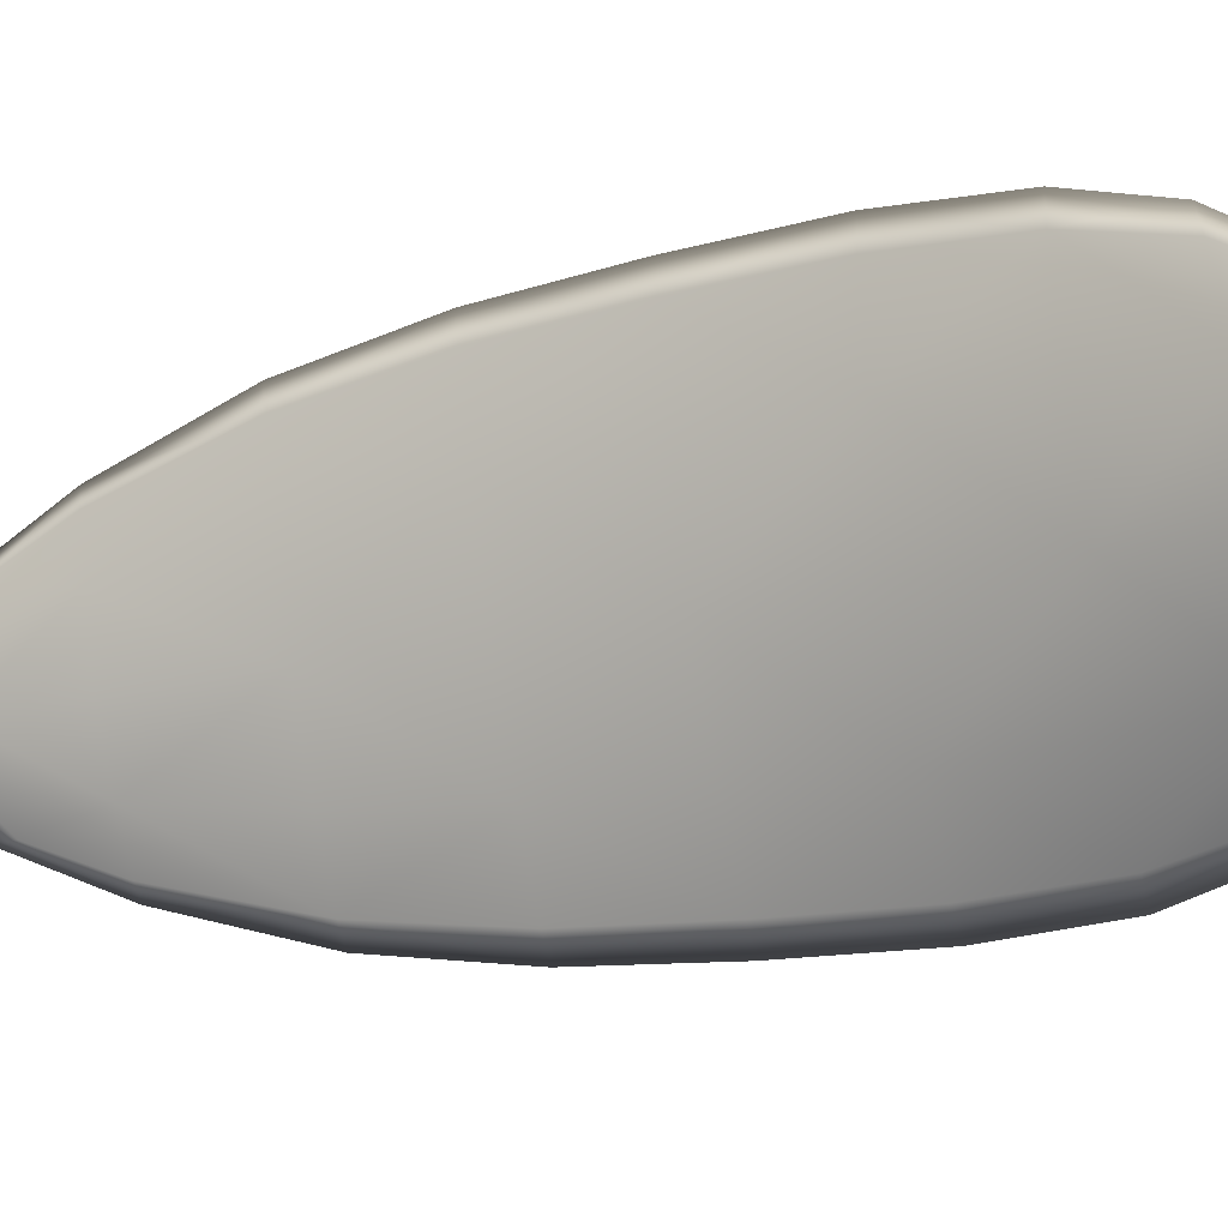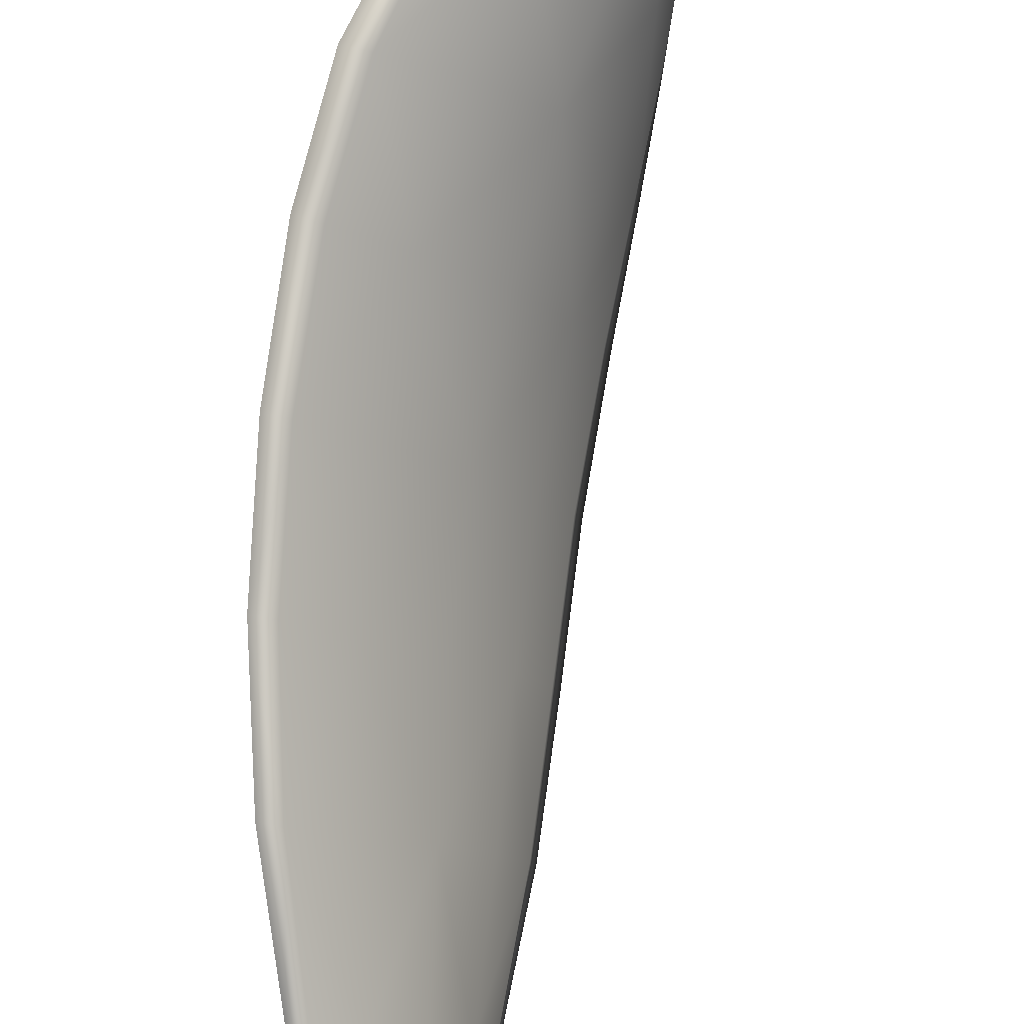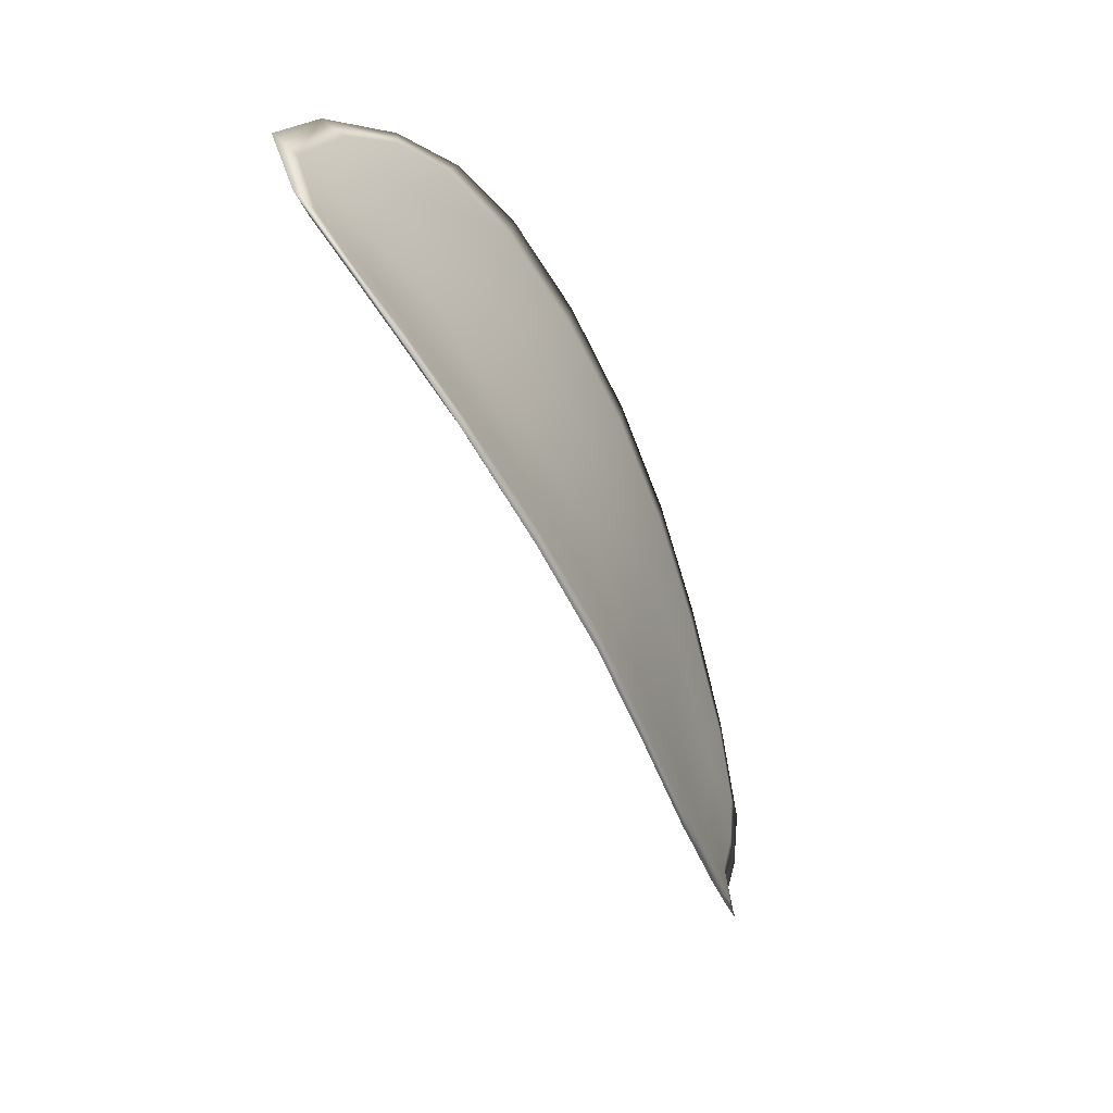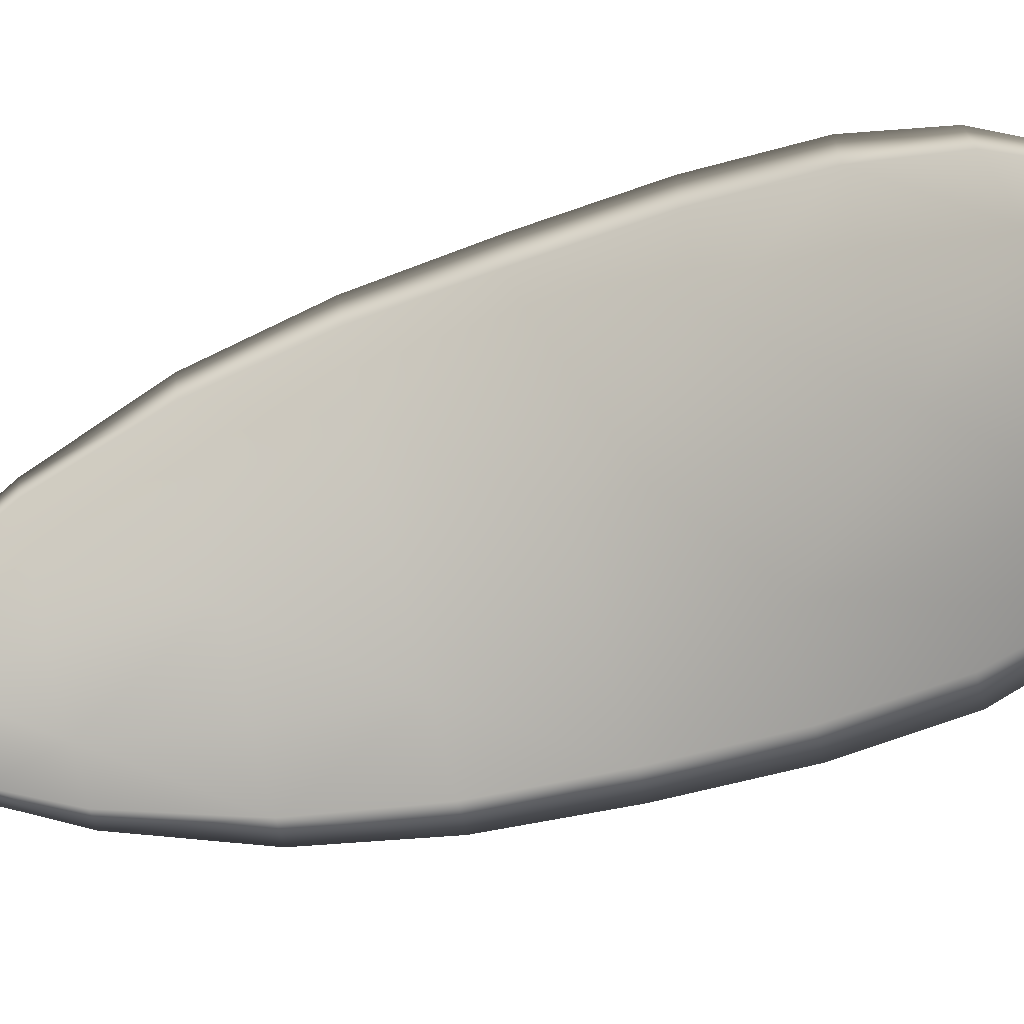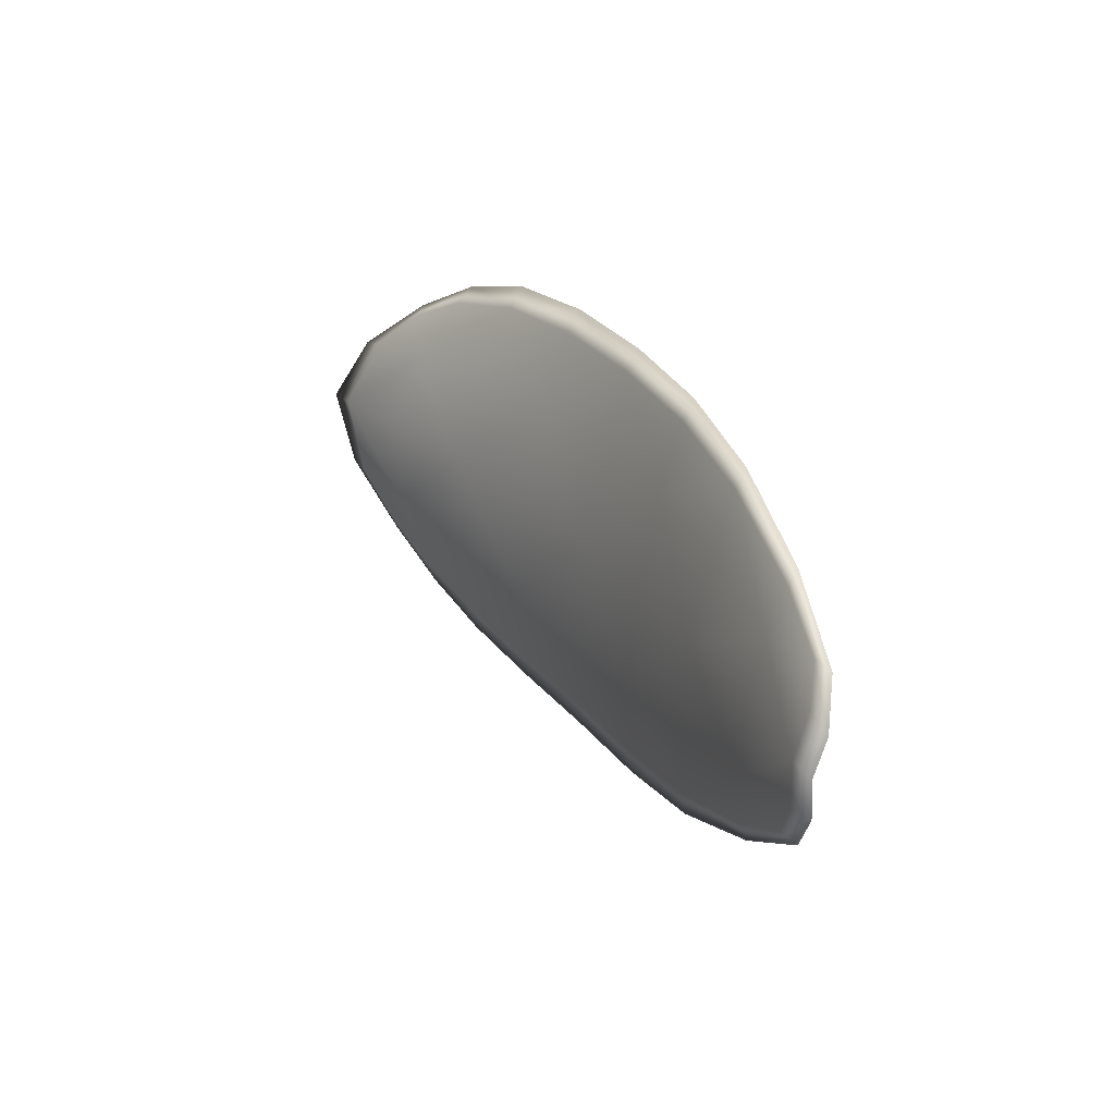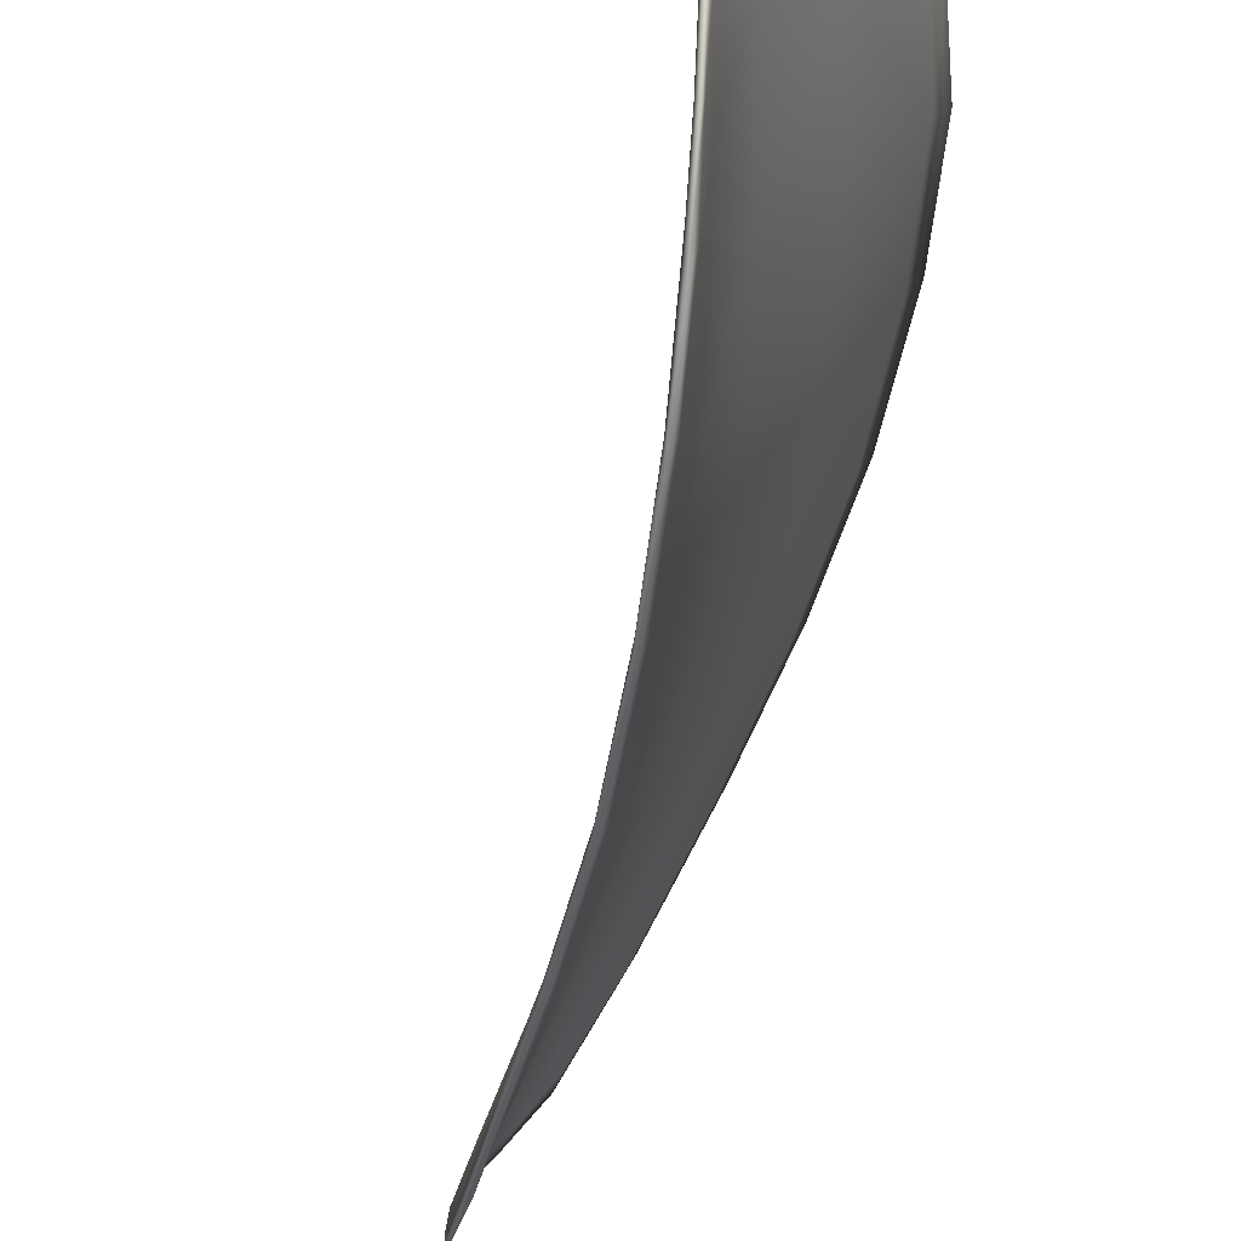
<metadata>
{"format":"obj","ext":"obj","renderer":"f3d","projection":"perspective","resolution":1024,"background":"white","views":[{"elev":33.1,"azim":90.7,"up":"+Z"},{"elev":63.1,"azim":-8.4,"up":"+Z"},{"elev":44.8,"azim":151.3,"up":"+Y"},{"elev":23.8,"azim":80.7,"up":"+Z"},{"elev":-60.5,"azim":138.8,"up":"+Y"},{"elev":-29.2,"azim":151.0,"up":"+Z"}]}
</metadata>
<code>
v -2.405 0.7421 -1.183
v -2.404 0.7426 -1.184
v -2.405 0.7404 -1.185
v -2.407 0.7401 -1.184
v -2.408 0.7399 -1.182
v -2.407 0.7417 -1.182
v -2.406 0.7427 -1.182
v -2.404 0.7435 -1.182
v -2.403 0.7441 -1.183
v -2.403 0.7427 -1.186
v -2.403 0.7427 -1.188
v -2.404 0.7411 -1.189
v -2.404 0.7408 -1.188
v -2.403 0.744 -1.185
v -2.403 0.7436 -1.187
v -2.407 0.733 -1.191
v -2.406 0.7334 -1.192
v -2.407 0.7305 -1.193
v -2.408 0.7302 -1.191
v -2.409 0.7298 -1.19
v -2.408 0.7326 -1.189
v -2.407 0.7354 -1.188
v -2.406 0.7358 -1.19
v -2.406 0.7361 -1.191
v -2.41 0.7324 -1.187
v -2.41 0.7296 -1.188
v -2.411 0.7294 -1.187
v -2.411 0.7322 -1.186
v -2.41 0.7349 -1.185
v -2.409 0.7351 -1.186
v -2.408 0.7377 -1.185
v -2.406 0.7379 -1.187
v -2.409 0.7375 -1.183
v -2.405 0.7384 -1.189
v -2.405 0.7388 -1.19
v -2.409 0.7273 -1.192
v -2.408 0.7275 -1.193
v -2.409 0.7258 -1.193
v -2.409 0.725 -1.192
v -2.41 0.7248 -1.191
v -2.409 0.727 -1.191
v -2.41 0.7268 -1.189
v -2.41 0.7247 -1.19
v -2.411 0.7252 -1.19
v -2.411 0.7267 -1.189
v -2.405 0.742 -1.183
v -2.404 0.7424 -1.184
v -2.403 0.744 -1.183
v -2.404 0.7434 -1.182
v -2.406 0.7426 -1.182
v -2.407 0.7416 -1.182
v -2.408 0.7398 -1.182
v -2.407 0.7399 -1.184
v -2.405 0.7402 -1.185
v -2.403 0.7426 -1.186
v -2.403 0.7426 -1.188
v -2.403 0.7435 -1.187
v -2.402 0.7439 -1.185
v -2.404 0.7406 -1.187
v -2.404 0.741 -1.189
v -2.407 0.733 -1.191
v -2.406 0.7333 -1.192
v -2.405 0.7361 -1.191
v -2.406 0.7357 -1.19
v -2.407 0.7353 -1.188
v -2.408 0.7326 -1.189
v -2.409 0.7298 -1.19
v -2.408 0.7301 -1.191
v -2.407 0.7304 -1.193
v -2.409 0.7323 -1.187
v -2.409 0.735 -1.186
v -2.41 0.7348 -1.184
v -2.411 0.7321 -1.186
v -2.411 0.7294 -1.187
v -2.41 0.7295 -1.188
v -2.408 0.7376 -1.185
v -2.406 0.7378 -1.187
v -2.409 0.7374 -1.183
v -2.405 0.7383 -1.189
v -2.404 0.7387 -1.19
v -2.408 0.7272 -1.192
v -2.408 0.7274 -1.193
v -2.409 0.7269 -1.19
v -2.41 0.7248 -1.191
v -2.409 0.725 -1.192
v -2.409 0.7257 -1.193
v -2.41 0.7267 -1.189
v -2.411 0.7266 -1.188
v -2.411 0.7252 -1.19
v -2.41 0.7247 -1.19
v -2.408 0.7275 -1.193
v -2.409 0.7252 -1.193
v -2.407 0.7305 -1.193
v -2.409 0.7257 -1.193
v -2.41 0.724 -1.191
v -2.411 0.7246 -1.19
v -2.41 0.7241 -1.191
v -2.411 0.7252 -1.19
v -2.407 0.7415 -1.182
v -2.406 0.7428 -1.182
v -2.409 0.7397 -1.182
v -2.406 0.7426 -1.182
v -2.402 0.7444 -1.185
v -2.402 0.7437 -1.187
v -2.403 0.7446 -1.183
v -2.403 0.7435 -1.187
v -2.403 0.7427 -1.188
v -2.403 0.7411 -1.19
v -2.409 0.7243 -1.192
v -2.411 0.7266 -1.188
v -2.411 0.7293 -1.186
v -2.404 0.7439 -1.182
v -2.41 0.7374 -1.183
v -2.41 0.7348 -1.184
v -2.404 0.7389 -1.191
v -2.405 0.7362 -1.192
v -2.406 0.7334 -1.193
v -2.411 0.7321 -1.185
f 1 2 3
f 1 3 4
f 1 4 5
f 1 5 6
f 1 6 7
f 1 7 8
f 1 8 9
f 1 9 2
f 10 11 12
f 10 12 13
f 10 13 3
f 10 3 2
f 10 2 9
f 10 9 14
f 10 14 15
f 10 15 11
f 16 17 18
f 16 18 19
f 16 19 20
f 16 20 21
f 16 21 22
f 16 22 23
f 16 23 24
f 16 24 17
f 25 21 20
f 25 20 26
f 25 26 27
f 25 27 28
f 25 28 29
f 25 29 30
f 25 30 22
f 25 22 21
f 31 32 22
f 31 22 30
f 31 30 29
f 31 29 33
f 31 33 5
f 31 5 4
f 31 4 3
f 31 3 32
f 34 35 24
f 34 24 23
f 34 23 22
f 34 22 32
f 34 32 3
f 34 3 13
f 34 13 12
f 34 12 35
f 36 37 38
f 36 38 39
f 36 39 40
f 36 40 41
f 36 41 20
f 36 20 19
f 36 19 18
f 36 18 37
f 42 41 40
f 42 40 43
f 42 43 44
f 42 44 45
f 42 45 27
f 42 27 26
f 42 26 20
f 42 20 41
f 46 47 48
f 46 48 49
f 46 49 50
f 46 50 51
f 46 51 52
f 46 52 53
f 46 53 54
f 46 54 47
f 55 56 57
f 55 57 58
f 55 58 48
f 55 48 47
f 55 47 54
f 55 54 59
f 55 59 60
f 55 60 56
f 61 62 63
f 61 63 64
f 61 64 65
f 61 65 66
f 61 66 67
f 61 67 68
f 61 68 69
f 61 69 62
f 70 66 65
f 70 65 71
f 70 71 72
f 70 72 73
f 70 73 74
f 70 74 75
f 70 75 67
f 70 67 66
f 76 77 54
f 76 54 53
f 76 53 52
f 76 52 78
f 76 78 72
f 76 72 71
f 76 71 65
f 76 65 77
f 79 80 60
f 79 60 59
f 79 59 54
f 79 54 77
f 79 77 65
f 79 65 64
f 79 64 63
f 79 63 80
f 81 82 69
f 81 69 68
f 81 68 67
f 81 67 83
f 81 83 84
f 81 84 85
f 81 85 86
f 81 86 82
f 87 83 67
f 87 67 75
f 87 75 74
f 87 74 88
f 87 88 89
f 87 89 90
f 87 90 84
f 87 84 83
f 91 92 38
f 91 38 37
f 91 37 18
f 91 18 93
f 91 93 69
f 91 69 82
f 91 82 94
f 91 94 92
f 95 96 44
f 95 44 43
f 95 43 40
f 95 40 97
f 95 97 84
f 95 84 90
f 95 90 98
f 95 98 96
f 99 100 7
f 99 7 6
f 99 6 5
f 99 5 101
f 99 101 52
f 99 52 51
f 99 51 102
f 99 102 100
f 103 104 15
f 103 15 14
f 103 14 9
f 103 9 105
f 103 105 48
f 103 48 58
f 103 58 106
f 103 106 104
f 107 108 12
f 107 12 11
f 107 11 15
f 107 15 104
f 107 104 106
f 107 106 56
f 107 56 60
f 107 60 108
f 109 97 40
f 109 40 39
f 109 39 38
f 109 38 92
f 109 92 94
f 109 94 85
f 109 85 84
f 109 84 97
f 110 111 27
f 110 27 45
f 110 45 44
f 110 44 96
f 110 96 98
f 110 98 88
f 110 88 74
f 110 74 111
f 112 105 9
f 112 9 8
f 112 8 7
f 112 7 100
f 112 100 102
f 112 102 49
f 112 49 48
f 112 48 105
f 113 101 5
f 113 5 33
f 113 33 29
f 113 29 114
f 113 114 72
f 113 72 78
f 113 78 52
f 113 52 101
f 115 116 24
f 115 24 35
f 115 35 12
f 115 12 108
f 115 108 60
f 115 60 80
f 115 80 63
f 115 63 116
f 117 93 18
f 117 18 17
f 117 17 24
f 117 24 116
f 117 116 63
f 117 63 62
f 117 62 69
f 117 69 93
f 118 114 29
f 118 29 28
f 118 28 27
f 118 27 111
f 118 111 74
f 118 74 73
f 118 73 72
f 118 72 114

</code>
